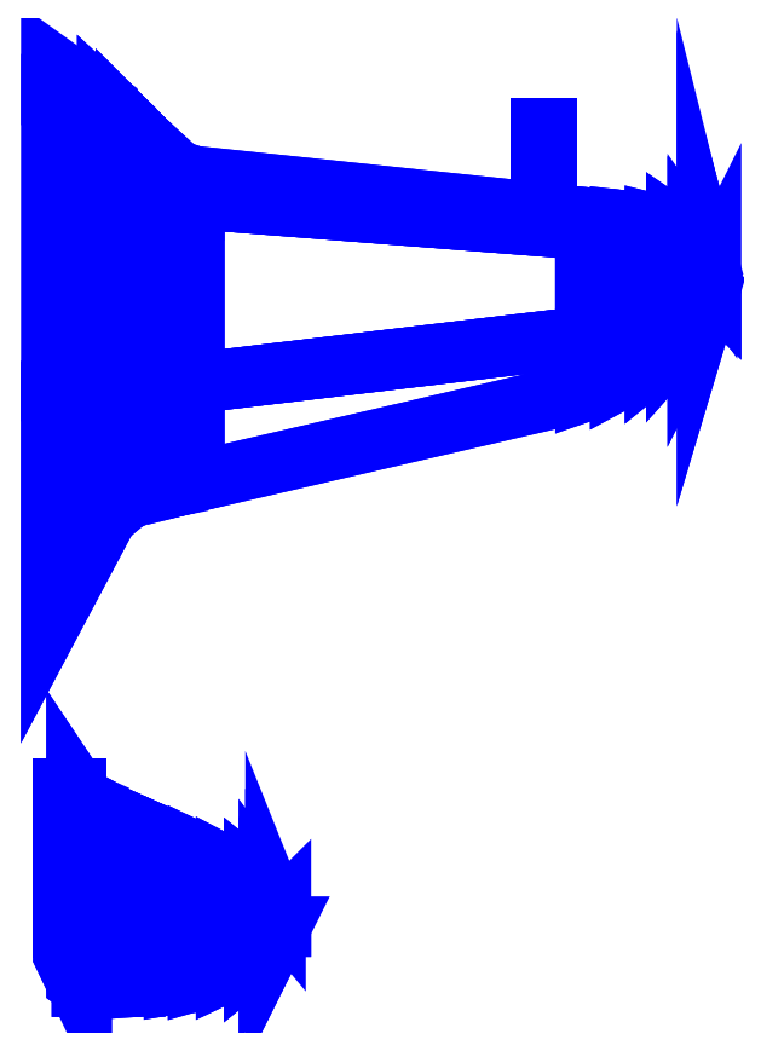
<metadata>
{"format":"dxf","ext":"dxf","renderer":"ezdxf+matplotlib","layout":"modelspace","background":"white","min_lineweight":24,"dpi":150}
</metadata>
<code>
0
SECTION
2
ENTITIES
0
3DFACE
8
WING1
10
0.09
20
-2.64
30
2.33
11
0.09
21
-3.47
31
2.33
12
0.19
22
-3.47
32
2.33
13
0.19
23
-2.64
33
2.33
0
3DFACE
8
WING1
10
0.19
20
-3.47
30
2.33
11
0.09
21
-3.47
31
2.33
12
0.09
22
-3.67
32
2.26
13
0.19
23
-3.88
33
2.26
0
3DFACE
8
WING1
10
0.19
20
-2.43
30
2.26
11
0.09
21
-2.43
31
2.26
12
0.09
22
-2.64
32
2.33
13
0.19
23
-2.64
33
2.33
0
3DFACE
8
WING1
10
0.19
20
-2.64
30
2.33
11
0.19
21
-3.47
31
2.33
12
0.23
22
-3.47
32
2.33
13
0.23
23
-2.67
33
2.33
0
3DFACE
8
WING1
10
0.23
20
-3.47
30
2.33
11
0.19
21
-3.47
31
2.33
12
0.19
22
-3.88
32
2.26
13
0.23
23
-3.91
33
2.26
0
3DFACE
8
WING1
10
0.23
20
-2.49
30
2.26
11
0.19
21
-2.43
31
2.26
12
0.19
22
-2.64
32
2.33
13
0.23
23
-2.67
33
2.33
0
3DFACE
8
WING1
10
0.23
20
-2.67
30
2.33
11
0.23
21
-3.47
31
2.33
12
0.27
22
-3.48
32
2.33
13
0.27
23
-2.68
33
2.33
0
3DFACE
8
WING1
10
0.27
20
-3.48
30
2.33
11
0.23
21
-3.47
31
2.33
12
0.23
22
-3.91
32
2.26
13
0.27
23
-3.91
33
2.26
0
3DFACE
8
WING1
10
0.27
20
-2.53
30
2.26
11
0.23
21
-2.49
31
2.26
12
0.23
22
-2.67
32
2.33
13
0.27
23
-2.68
33
2.33
0
3DFACE
8
WING1
10
0.27
20
-2.68
30
2.33
11
0.27
21
-3.48
31
2.33
12
0.36
22
-3.52
32
2.33
13
0.36
23
-2.73
33
2.33
0
3DFACE
8
WING1
10
0.36
20
-3.52
30
2.33
11
0.27
21
-3.48
31
2.33
12
0.27
22
-3.91
32
2.26
13
0.36
23
-3.91
33
2.26
0
3DFACE
8
WING1
10
0.36
20
-2.57
30
2.26
11
0.27
21
-2.53
31
2.26
12
0.27
22
-2.68
32
2.33
13
0.36
23
-2.73
33
2.33
0
3DFACE
8
WING1
10
0.36
20
-2.73
30
2.33
11
0.36
21
-3.52
31
2.33
12
0.45
22
-3.54
32
2.33
13
0.45
23
-2.77
33
2.33
0
3DFACE
8
WING1
10
0.45
20
-2.62
30
2.26
11
0.36
21
-2.57
31
2.26
12
0.36
22
-2.73
32
2.33
13
0.45
23
-2.77
33
2.33
0
3DFACE
8
WING1
10
0.45
20
-3.54
30
2.33
11
0.36
21
-3.52
31
2.33
12
0.36
22
-3.91
32
2.26
13
0.45
23
-3.91
33
2.26
0
3DFACE
8
WING1
10
0.45
20
-2.77
30
2.33
11
0.45
21
-3.54
31
2.33
12
0.63
22
-3.56
32
2.32
13
0.63
23
-2.85
33
2.32
0
3DFACE
8
WING1
10
0.63
20
-3.56
30
2.32
11
0.45
21
-3.54
31
2.33
12
0.45
22
-3.91
32
2.26
13
0.63
23
-3.91
33
2.26
0
3DFACE
8
WING1
10
0.63
20
-2.7
30
2.26
11
0.45
21
-2.62
31
2.26
12
0.45
22
-2.77
32
2.33
13
0.63
23
-2.85
33
2.32
0
3DFACE
8
WING1
10
0.63
20
-2.85
30
2.32
11
0.63
21
-3.56
31
2.32
12
0.92
22
-3.59
32
2.31
13
0.92
23
-2.96
33
2.31
0
3DFACE
8
WING1
10
0.92
20
-3.59
30
2.31
11
0.63
21
-3.56
31
2.32
12
0.63
22
-3.91
32
2.26
13
0.92
23
-3.89
33
2.26
0
3DFACE
8
WING1
10
0.92
20
-2.83
30
2.26
11
0.63
21
-2.7
31
2.26
12
0.63
22
-2.85
32
2.32
13
0.92
23
-2.96
33
2.31
0
3DFACE
8
WING1
10
0.92
20
-2.96
30
2.31
11
0.92
21
-3.59
31
2.31
12
1.1
22
-3.6
32
2.31
13
1.1
23
-3.02
33
2.31
0
3DFACE
8
WING1
10
1.1
20
-2.91
30
2.26
11
0.92
21
-2.83
31
2.26
12
0.92
22
-2.96
32
2.31
13
1.1
23
-3.02
33
2.31
0
3DFACE
8
WING1
10
1.1
20
-3.6
30
2.31
11
0.92
21
-3.59
31
2.31
12
0.92
22
-3.89
32
2.26
13
1.1
23
-3.86
33
2.26
0
3DFACE
8
WING1
10
1.1
20
-3.02
30
2.31
11
1.1
21
-3.6
31
2.31
12
1.31
22
-3.59
32
2.3
13
1.31
23
-3.09
33
2.3
0
3DFACE
8
WING1
10
1.31
20
-3.59
30
2.3
11
1.1
21
-3.6
31
2.31
12
1.1
22
-3.86
32
2.26
13
1.31
23
-3.8
33
2.26
0
3DFACE
8
WING1
10
1.31
20
-3.01
30
2.26
11
1.1
21
-2.91
31
2.26
12
1.1
22
-3.02
32
2.31
13
1.31
23
-3.09
33
2.3
0
3DFACE
8
WING1
10
1.31
20
-3.09
30
2.3
11
1.31
21
-3.59
31
2.3
12
1.52
22
-3.55
32
2.29
13
1.52
23
-3.19
33
2.29
0
3DFACE
8
WING1
10
1.52
20
-3.55
30
2.29
11
1.31
21
-3.59
31
2.3
12
1.31
22
-3.8
32
2.26
13
1.52
23
-3.7
33
2.26
0
3DFACE
8
WING1
10
1.52
20
-3.12
30
2.26
11
1.31
21
-3.01
31
2.26
12
1.31
22
-3.09
32
2.3
13
1.52
23
-3.19
33
2.29
0
3DFACE
8
WING1
10
1.52
20
-3.19
30
2.29
11
1.52
21
-3.55
31
2.29
12
1.63
22
-3.52
32
2.28
13
1.63
23
-3.26
33
2.28
0
3DFACE
8
WING1
10
1.63
20
-3.52
30
2.28
11
1.52
21
-3.55
31
2.29
12
1.52
22
-3.7
32
2.26
13
1.63
23
-3.61
33
2.26
0
3DFACE
8
WING1
10
1.63
20
-3.21
30
2.26
11
1.52
21
-3.12
31
2.26
12
1.52
22
-3.19
32
2.29
13
1.63
23
-3.26
33
2.28
0
3DFACE
8
WING1
10
1.63
20
-3.26
30
2.28
11
1.63
21
-3.52
31
2.28
12
1.68
22
-3.5
32
2.27
13
1.68
23
-3.32
33
2.27
0
3DFACE
8
WING1
10
1.68
20
-3.5
30
2.27
11
1.63
21
-3.52
31
2.28
12
1.63
22
-3.61
32
2.26
13
1.68
23
-3.54
33
2.26
0
3DFACE
8
WING1
10
1.68
20
-3.28
30
2.26
11
1.63
21
-3.21
31
2.26
12
1.63
22
-3.26
32
2.28
13
1.68
23
-3.32
33
2.27
0
3DFACE
8
WING1
10
1.7
20
-3.37
30
2.27
11
1.7
21
-3.46
31
2.27
12
1.72
22
-3.46
32
2.26
13
1.72
23
-3.35
33
2.26
0
3DFACE
8
WING1
10
1.68
20
-3.32
30
2.27
11
1.68
21
-3.5
31
2.27
12
1.7
22
-3.46
32
2.27
13
1.7
23
-3.37
33
2.27
0
3DFACE
8
WING1
10
1.7
20
-3.46
30
2.27
11
1.68
21
-3.5
31
2.27
12
1.68
22
-3.54
32
2.26
13
1.72
23
-3.46
33
2.26
0
3DFACE
8
WING1
10
1.72
20
-3.35
30
2.26
11
1.68
21
-3.28
31
2.26
12
1.68
22
-3.32
32
2.27
13
1.7
23
-3.37
33
2.27
0
3DFACE
8
WING1
10
0.23
20
-3.91
30
2.26
11
0.19
21
-3.88
31
2.26
12
0.19
22
-3.47
32
2.19
13
0.23
23
-3.47
33
2.19
0
3DFACE
8
WING1
10
0.27
20
-3.91
30
2.26
11
0.23
21
-3.91
31
2.26
12
0.23
22
-3.47
32
2.19
13
0.27
23
-3.48
33
2.19
0
3DFACE
8
WING1
10
0.36
20
-3.91
30
2.26
11
0.27
21
-3.91
31
2.26
12
0.27
22
-3.48
32
2.19
13
0.36
23
-3.52
33
2.19
0
3DFACE
8
WING1
10
0.45
20
-3.91
30
2.26
11
0.36
21
-3.91
31
2.26
12
0.36
22
-3.52
32
2.19
13
0.45
23
-3.54
33
2.19
0
3DFACE
8
WING1
10
0.92
20
-3.89
30
2.26
11
0.63
21
-3.91
31
2.26
12
0.63
22
-3.56
32
2.21
13
0.92
23
-3.59
33
2.21
0
3DFACE
8
WING1
10
1.1
20
-3.86
30
2.26
11
0.92
21
-3.89
31
2.26
12
0.92
22
-3.59
32
2.21
13
1.1
23
-3.6
33
2.22
0
3DFACE
8
WING1
10
0.63
20
-3.91
30
2.26
11
0.45
21
-3.91
31
2.26
12
0.45
22
-3.54
32
2.19
13
0.63
23
-3.56
33
2.21
0
3DFACE
8
WING1
10
1.31
20
-3.8
30
2.26
11
1.1
21
-3.86
31
2.26
12
1.1
22
-3.6
32
2.22
13
1.31
23
-3.59
33
2.22
0
3DFACE
8
WING1
10
0.19
20
-3.88
30
2.26
11
0.09
21
-3.67
31
2.26
12
0.09
22
-3.47
32
2.19
13
0.19
23
-3.47
33
2.19
0
3DFACE
8
WING1
10
1.52
20
-3.7
30
2.26
11
1.31
21
-3.8
31
2.26
12
1.31
22
-3.59
32
2.22
13
1.52
23
-3.55
33
2.23
0
3DFACE
8
WING1
10
0.19
20
-2.64
30
2.19
11
0.09
21
-2.64
31
2.19
12
0.09
22
-2.43
32
2.26
13
0.19
23
-2.43
33
2.26
0
3DFACE
8
WING1
10
0.23
20
-2.67
30
2.19
11
0.19
21
-2.64
31
2.19
12
0.19
22
-2.43
32
2.26
13
0.23
23
-2.49
33
2.26
0
3DFACE
8
WING1
10
0.27
20
-2.68
30
2.19
11
0.23
21
-2.67
31
2.19
12
0.23
22
-2.49
32
2.26
13
0.27
23
-2.53
33
2.26
0
3DFACE
8
WING1
10
0.36
20
-2.73
30
2.19
11
0.27
21
-2.68
31
2.19
12
0.27
22
-2.53
32
2.26
13
0.36
23
-2.57
33
2.26
0
3DFACE
8
WING1
10
0.45
20
-2.77
30
2.19
11
0.36
21
-2.73
31
2.19
12
0.36
22
-2.57
32
2.26
13
0.45
23
-2.62
33
2.26
0
3DFACE
8
WING1
10
0.92
20
-2.96
30
2.21
11
0.63
21
-2.85
31
2.21
12
0.63
22
-2.7
32
2.26
13
0.92
23
-2.83
33
2.26
0
3DFACE
8
WING1
10
1.1
20
-3.02
30
2.22
11
0.92
21
-2.96
31
2.21
12
0.92
22
-2.83
32
2.26
13
1.1
23
-2.91
33
2.26
0
3DFACE
8
WING1
10
0.63
20
-2.85
30
2.21
11
0.45
21
-2.77
31
2.19
12
0.45
22
-2.62
32
2.26
13
0.63
23
-2.7
33
2.26
0
3DFACE
8
WING1
10
1.52
20
-3.19
30
2.23
11
1.31
21
-3.09
31
2.22
12
1.31
22
-3.01
32
2.26
13
1.52
23
-3.12
33
2.26
0
3DFACE
8
WING1
10
1.68
20
-3.32
30
2.24
11
1.63
21
-3.26
31
2.24
12
1.63
22
-3.21
32
2.26
13
1.68
23
-3.28
33
2.26
0
3DFACE
8
WING1
10
1.7
20
-3.37
30
2.24
11
1.68
21
-3.32
31
2.24
12
1.68
22
-3.28
32
2.26
13
1.72
23
-3.35
33
2.26
0
3DFACE
8
WING1
10
1.63
20
-3.26
30
2.24
11
1.52
21
-3.19
31
2.23
12
1.52
22
-3.12
32
2.26
13
1.63
23
-3.21
33
2.26
0
3DFACE
8
WING1
10
1.31
20
-3.09
30
2.22
11
1.1
21
-3.02
31
2.22
12
1.1
22
-2.91
32
2.26
13
1.31
23
-3.01
33
2.26
0
3DFACE
8
WING1
10
1.63
20
-3.61
30
2.26
11
1.52
21
-3.7
31
2.26
12
1.52
22
-3.55
32
2.23
13
1.63
23
-3.52
33
2.24
0
3DFACE
8
WING1
10
1.68
20
-3.54
30
2.26
11
1.63
21
-3.61
31
2.26
12
1.63
22
-3.52
32
2.24
13
1.68
23
-3.5
33
2.24
0
3DFACE
8
WING1
10
1.72
20
-3.46
30
2.26
11
1.68
21
-3.54
31
2.26
12
1.68
22
-3.5
32
2.24
13
1.7
23
-3.46
33
2.24
0
3DFACE
8
WING1
10
1.72
20
-3.35
30
2.26
11
1.72
21
-3.46
31
2.26
12
1.7
22
-3.46
32
2.24
13
1.7
23
-3.37
33
2.24
0
3DFACE
8
WING1
10
0.45
20
-3.54
30
2.19
11
0.36
21
-3.52
31
2.19
12
0.36
22
-2.73
32
2.19
13
0.45
23
-2.77
33
2.19
0
3DFACE
8
WING1
10
0.23
20
-3.47
30
2.19
11
0.19
21
-3.47
31
2.19
12
0.19
22
-2.64
32
2.19
13
0.23
23
-2.67
33
2.19
0
3DFACE
8
WING1
10
0.27
20
-3.48
30
2.19
11
0.23
21
-3.47
31
2.19
12
0.23
22
-2.67
32
2.19
13
0.27
23
-2.68
33
2.19
0
3DFACE
8
WING1
10
0.36
20
-3.52
30
2.19
11
0.27
21
-3.48
31
2.19
12
0.27
22
-2.68
32
2.19
13
0.36
23
-2.73
33
2.19
0
3DFACE
8
WING1
10
0.19
20
-3.47
30
2.19
11
0.09
21
-3.47
31
2.19
12
0.09
22
-2.64
32
2.19
13
0.19
23
-2.64
33
2.19
0
3DFACE
8
WING1
10
0.92
20
-3.59
30
2.21
11
0.63
21
-3.56
31
2.21
12
0.63
22
-2.85
32
2.21
13
0.92
23
-2.96
33
2.21
0
3DFACE
8
WING1
10
1.1
20
-3.6
30
2.22
11
0.92
21
-3.59
31
2.21
12
0.92
22
-2.96
32
2.21
13
1.1
23
-3.02
33
2.22
0
3DFACE
8
WING1
10
0.63
20
-3.56
30
2.21
11
0.45
21
-3.54
31
2.19
12
0.45
22
-2.77
32
2.19
13
0.63
23
-2.85
33
2.21
0
3DFACE
8
WING1
10
1.31
20
-3.59
30
2.22
11
1.1
21
-3.6
31
2.22
12
1.1
22
-3.02
32
2.22
13
1.31
23
-3.09
33
2.22
0
3DFACE
8
WING1
10
1.52
20
-3.55
30
2.23
11
1.31
21
-3.59
31
2.22
12
1.31
22
-3.09
32
2.22
13
1.52
23
-3.19
33
2.23
0
3DFACE
8
WING1
10
1.63
20
-3.52
30
2.24
11
1.52
21
-3.55
31
2.23
12
1.52
22
-3.19
32
2.23
13
1.63
23
-3.26
33
2.24
0
3DFACE
8
WING1
10
1.68
20
-3.5
30
2.24
11
1.63
21
-3.52
31
2.24
12
1.63
22
-3.26
32
2.24
13
1.68
23
-3.32
33
2.24
0
3DFACE
8
WING1
10
1.7
20
-3.46
30
2.24
11
1.68
21
-3.5
31
2.24
12
1.68
22
-3.32
32
2.24
13
1.7
23
-3.37
33
2.24
0
3DFACE
8
WING1
10
0.42
20
0.55
30
1.59
11
-1.8e-15
21
0.55
31
1.61
12
-1.8e-15
22
-1.18
32
1.4
13
0.42
23
-0.39
33
1.4
0
3DFACE
8
WING1
10
0.42
20
2.41
30
1.59
11
0.42
21
0.55
31
1.59
12
0.56
22
0.56
32
1.59
13
0.56
23
2.31
33
1.59
0
3DFACE
8
WING1
10
0.56
20
2.57
30
1.4
11
0.42
21
2.7
31
1.4
12
0.42
22
2.41
32
1.59
13
0.56
23
2.31
33
1.59
0
3DFACE
8
WING1
10
0.56
20
0.56
30
1.59
11
0.42
21
0.55
31
1.59
12
0.42
22
-0.39
32
1.4
13
0.56
23
-0.27
33
1.4
0
3DFACE
8
WING1
10
0.56
20
2.31
30
1.59
11
0.56
21
0.56
31
1.59
12
0.7
22
0.58
32
1.59
13
0.7
23
2.22
33
1.59
0
3DFACE
8
WING1
10
0.7
20
2.43
30
1.4
11
0.56
21
2.57
31
1.4
12
0.56
22
2.31
32
1.59
13
0.7
23
2.22
33
1.59
0
3DFACE
8
WING1
10
0.7
20
0.58
30
1.59
11
0.56
21
0.56
31
1.59
12
0.56
22
-0.27
32
1.4
13
0.7
23
-0.21
33
1.4
0
3DFACE
8
WING1
10
0.7
20
2.22
30
1.59
11
0.7
21
0.58
31
1.59
12
0.95
22
0.6
32
1.6
13
0.95
23
2.03
33
1.6
0
3DFACE
8
WING1
10
0.95
20
0.6
30
1.6
11
0.7
21
0.58
31
1.59
12
0.7
22
-0.21
32
1.4
13
0.95
23
-0.16
33
1.43
0
3DFACE
8
WING1
10
0.95
20
2.2
30
1.43
11
0.7
21
2.43
31
1.4
12
0.7
22
2.22
32
1.59
13
0.95
23
2.03
33
1.6
0
3DFACE
8
WING1
10
0.95
20
2.03
30
1.6
11
0.95
21
0.6
31
1.6
12
1.07
22
0.61
32
1.6
13
1.07
23
1.99
33
1.6
0
3DFACE
8
WING1
10
1.07
20
2.16
30
1.43
11
0.95
21
2.2
31
1.43
12
0.95
22
2.03
32
1.6
13
1.07
23
1.99
33
1.6
0
3DFACE
8
WING1
10
1.07
20
0.61
30
1.6
11
0.95
21
0.6
31
1.6
12
0.95
22
-0.16
32
1.43
13
1.07
23
-0.13
33
1.43
0
3DFACE
8
WING1
10
1.07
20
1.99
30
1.6
11
1.07
21
0.61
31
1.6
12
4
22
0.96
32
1.66
13
4
23
1.76
33
1.66
0
3DFACE
8
WING1
10
4
20
1.85
30
1.58
11
1.07
21
2.16
31
1.43
12
1.07
22
1.99
32
1.6
13
4
23
1.76
33
1.66
0
3DFACE
8
WING1
10
4
20
0.96
30
1.66
11
1.07
21
0.61
31
1.6
12
1.07
22
-0.13
32
1.43
13
4
23
0.55
33
1.58
0
3DFACE
8
WING1
10
4
20
1.76
30
1.66
11
4
21
0.96
31
1.66
12
4.26
22
1.01
32
1.67
13
4.26
23
1.75
33
1.67
0
3DFACE
8
WING1
10
4.26
20
1.83
30
1.6
11
4
21
1.85
31
1.58
12
4
22
1.76
32
1.66
13
4.26
23
1.75
33
1.67
0
3DFACE
8
WING1
10
4.26
20
1.01
30
1.67
11
4
21
0.96
31
1.66
12
4
22
0.55
32
1.58
13
4.26
23
0.64
33
1.6
0
3DFACE
8
WING1
10
4.26
20
1.75
30
1.67
11
4.26
21
1.01
31
1.67
12
4.52
22
1.07
32
1.67
13
4.52
23
1.73
33
1.67
0
3DFACE
8
WING1
10
4.52
20
1.07
30
1.67
11
4.26
21
1.01
31
1.67
12
4.26
22
0.64
32
1.6
13
4.52
23
0.78
33
1.62
0
3DFACE
8
WING1
10
4.52
20
1.8
30
1.62
11
4.26
21
1.83
31
1.6
12
4.26
22
1.75
32
1.67
13
4.52
23
1.73
33
1.67
0
3DFACE
8
WING1
10
4.52
20
1.73
30
1.67
11
4.52
21
1.07
31
1.67
12
4.68
22
1.12
32
1.67
13
4.68
23
1.7
33
1.67
0
3DFACE
8
WING1
10
4.68
20
1.12
30
1.67
11
4.52
21
1.07
31
1.67
12
4.52
22
0.78
32
1.62
13
4.68
23
0.91
33
1.62
0
3DFACE
8
WING1
10
4.68
20
1.76
30
1.62
11
4.52
21
1.8
31
1.62
12
4.52
22
1.73
32
1.67
13
4.68
23
1.7
33
1.67
0
3DFACE
8
WING1
10
4.68
20
1.7
30
1.67
11
4.68
21
1.12
31
1.67
12
4.84
22
1.22
32
1.67
13
4.84
23
1.61
33
1.67
0
3DFACE
8
WING1
10
4.84
20
1.65
30
1.65
11
4.68
21
1.76
31
1.62
12
4.68
22
1.7
32
1.67
13
4.84
23
1.61
33
1.67
0
3DFACE
8
WING1
10
4.84
20
1.22
30
1.67
11
4.68
21
1.12
31
1.67
12
4.68
22
0.91
32
1.62
13
4.84
23
1.09
33
1.65
0
3DFACE
8
WING1
10
4.84
20
1.61
30
1.67
11
4.84
21
1.22
31
1.67
12
4.91
22
1.3
32
1.67
13
4.91
23
1.51
33
1.67
0
3DFACE
8
WING1
10
4.91
20
1.3
30
1.67
11
4.84
21
1.22
31
1.67
12
4.84
22
1.09
32
1.65
13
4.91
23
1.23
33
1.66
0
3DFACE
8
WING1
10
4.91
20
1.56
30
1.66
11
4.84
21
1.65
31
1.65
12
4.84
22
1.61
32
1.67
13
4.91
23
1.51
33
1.67
0
3DFACE
8
WING1
10
4.91
20
1.51
30
1.67
11
4.91
21
1.3
31
1.67
12
4.93
22
1.34
32
1.67
13
4.93
23
1.43
33
1.67
0
3DFACE
8
WING1
10
4.93
20
1.43
30
1.67
11
4.93
21
1.34
31
1.67
12
4.94
22
1.33
32
1.66
13
4.94
23
1.45
33
1.66
0
3DFACE
8
WING1
10
4.93
20
1.34
30
1.67
11
4.91
21
1.3
31
1.67
12
4.91
22
1.23
32
1.66
13
4.94
23
1.33
33
1.66
0
3DFACE
8
WING1
10
4.94
20
1.45
30
1.66
11
4.91
21
1.56
31
1.66
12
4.91
22
1.51
32
1.67
13
4.93
23
1.43
33
1.67
0
3DFACE
8
WING1
10
0.56
20
2.31
30
1.21
11
0.42
21
2.41
31
1.19
12
0.42
22
2.7
32
1.4
13
0.56
23
2.57
33
1.4
0
3DFACE
8
WING1
10
0.7
20
2.22
30
1.22
11
0.56
21
2.31
31
1.21
12
0.56
22
2.57
32
1.4
13
0.7
23
2.43
33
1.4
0
3DFACE
8
WING1
10
4.68
20
1.7
30
1.58
11
4.52
21
1.73
31
1.56
12
4.52
22
1.8
32
1.62
13
4.68
23
1.76
33
1.62
0
3DFACE
8
WING1
10
1.07
20
1.99
30
1.25
11
0.95
21
2.03
31
1.24
12
0.95
22
2.2
32
1.43
13
1.07
23
2.16
33
1.43
0
3DFACE
8
WING1
10
4.26
20
1.75
30
1.54
11
4
21
1.76
31
1.51
12
4
22
1.85
32
1.58
13
4.26
23
1.83
33
1.6
0
3DFACE
8
WING1
10
4
20
1.76
30
1.51
11
1.07
21
1.99
31
1.25
12
1.07
22
2.16
32
1.43
13
4
23
1.85
33
1.58
0
3DFACE
8
WING1
10
4.52
20
1.73
30
1.56
11
4.26
21
1.75
31
1.54
12
4.26
22
1.83
32
1.6
13
4.52
23
1.8
33
1.62
0
3DFACE
8
WING1
10
0.95
20
2.03
30
1.24
11
0.7
21
2.22
31
1.22
12
0.7
22
2.43
32
1.4
13
0.95
23
2.2
33
1.43
0
3DFACE
8
WING1
10
0.42
20
2.41
30
1.19
11
-1.8e-15
21
2.67
31
1.16
12
-1.8e-15
22
3
32
1.4
13
0.42
23
2.7
33
1.4
0
3DFACE
8
WING1
10
4.91
20
1.51
30
1.64
11
4.84
21
1.61
31
1.61
12
4.84
22
1.65
32
1.65
13
4.91
23
1.56
33
1.66
0
3DFACE
8
WING1
10
4.93
20
1.43
30
1.65
11
4.91
21
1.51
31
1.64
12
4.91
22
1.56
32
1.66
13
4.94
23
1.45
33
1.66
0
3DFACE
8
WING1
10
4.91
20
1.23
30
1.66
11
4.84
21
1.09
31
1.65
12
4.84
22
1.22
32
1.61
13
4.91
23
1.3
33
1.64
0
3DFACE
8
WING1
10
4.94
20
1.33
30
1.66
11
4.91
21
1.23
31
1.66
12
4.91
22
1.3
32
1.64
13
4.93
23
1.34
33
1.65
0
3DFACE
8
WING1
10
4.94
20
1.45
30
1.66
11
4.94
21
1.33
31
1.66
12
4.93
22
1.34
32
1.65
13
4.93
23
1.43
33
1.65
0
3DFACE
8
WING1
10
4.68
20
0.91
30
1.62
11
4.52
21
0.78
31
1.62
12
4.52
22
1.07
32
1.56
13
4.68
23
1.12
33
1.58
0
3DFACE
8
WING1
10
4.26
20
0.64
30
1.6
11
4
21
0.55
31
1.58
12
4
22
0.96
32
1.51
13
4.26
23
1.01
33
1.54
0
3DFACE
8
WING1
10
4.52
20
0.78
30
1.62
11
4.26
21
0.64
31
1.6
12
4.26
22
1.01
32
1.54
13
4.52
23
1.07
33
1.56
0
3DFACE
8
WING1
10
4.84
20
1.09
30
1.65
11
4.68
21
0.91
31
1.62
12
4.68
22
1.12
32
1.58
13
4.84
23
1.22
33
1.61
0
3DFACE
8
WING1
10
0.95
20
-0.16
30
1.43
11
0.7
21
-0.21
31
1.4
12
0.7
22
0.58
32
1.22
13
0.95
23
0.6
33
1.24
0
3DFACE
8
WING1
10
0.56
20
-0.27
30
1.4
11
0.42
21
-0.39
31
1.4
12
0.42
22
0.55
32
1.19
13
0.56
23
0.56
33
1.21
0
3DFACE
8
WING1
10
0.7
20
-0.21
30
1.4
11
0.56
21
-0.27
31
1.4
12
0.56
22
0.56
32
1.21
13
0.7
23
0.58
33
1.22
0
3DFACE
8
WING1
10
1.07
20
-0.13
30
1.43
11
0.95
21
-0.16
31
1.43
12
0.95
22
0.6
32
1.24
13
1.07
23
0.61
33
1.25
0
3DFACE
8
WING1
10
4
20
0.55
30
1.58
11
1.07
21
-0.13
31
1.43
12
1.07
22
0.61
32
1.25
13
4
23
0.96
33
1.51
0
3DFACE
8
WING1
10
0.42
20
-0.39
30
1.4
11
-1.8e-15
21
-1.18
31
1.4
12
-1.8e-15
22
0.55
32
1.16
13
0.42
23
0.55
33
1.19
0
3DFACE
8
WING1
10
4.84
20
1.61
30
1.61
11
4.68
21
1.7
31
1.58
12
4.68
22
1.76
32
1.62
13
4.84
23
1.65
33
1.65
0
3DFACE
8
WING1
10
0.42
20
0.55
30
1.19
11
-1.8e-15
21
0.55
31
1.16
12
-1.8e-15
22
2.67
32
1.16
13
0.42
23
2.41
33
1.19
0
3DFACE
8
WING1
10
0.7
20
0.58
30
1.22
11
0.56
21
0.56
31
1.21
12
0.56
22
2.31
32
1.21
13
0.7
23
2.22
33
1.22
0
3DFACE
8
WING1
10
0.56
20
0.56
30
1.21
11
0.42
21
0.55
31
1.19
12
0.42
22
2.41
32
1.19
13
0.56
23
2.31
33
1.21
0
3DFACE
8
WING1
10
4.52
20
1.07
30
1.56
11
4.26
21
1.01
31
1.54
12
4.26
22
1.75
32
1.54
13
4.52
23
1.73
33
1.56
0
3DFACE
8
WING1
10
4.26
20
1.01
30
1.54
11
4
21
0.96
31
1.51
12
4
22
1.76
32
1.51
13
4.26
23
1.75
33
1.54
0
3DFACE
8
WING1
10
4
20
0.96
30
1.51
11
1.07
21
0.61
31
1.25
12
1.07
22
1.99
32
1.25
13
4
23
1.76
33
1.51
0
3DFACE
8
WING1
10
1.07
20
0.61
30
1.25
11
0.95
21
0.6
31
1.24
12
0.95
22
2.03
32
1.24
13
1.07
23
1.99
33
1.25
0
3DFACE
8
WING1
10
0.95
20
0.6
30
1.24
11
0.7
21
0.58
31
1.22
12
0.7
22
2.22
32
1.22
13
0.95
23
2.03
33
1.24
0
3DFACE
8
WING1
10
4.91
20
1.3
30
1.64
11
4.84
21
1.22
31
1.61
12
4.84
22
1.61
32
1.61
13
4.91
23
1.51
33
1.64
0
3DFACE
8
WING1
10
4.93
20
1.34
30
1.65
11
4.91
21
1.3
31
1.64
12
4.91
22
1.51
32
1.64
13
4.93
23
1.43
33
1.65
0
3DFACE
8
WING1
10
4.84
20
1.22
30
1.61
11
4.68
21
1.12
31
1.58
12
4.68
22
1.7
32
1.58
13
4.84
23
1.61
33
1.61
0
3DFACE
8
WING1
10
4.68
20
1.12
30
1.58
11
4.52
21
1.07
31
1.56
12
4.52
22
1.73
32
1.56
13
4.68
23
1.7
33
1.58
0
3DFACE
8
WING1
10
3.71
20
2.52
30
1.56
11
3.69
21
2.52
31
1.58
12
3.69
22
1.83
32
1.58
13
3.71
23
1.83
33
1.56
0
3DFACE
8
WING1
10
3.69
20
2.52
30
1.58
11
3.67
21
2.52
31
1.56
12
3.67
22
1.83
32
1.56
13
3.69
23
1.83
33
1.58
0
3DFACE
8
WING1
10
3.67
20
2.52
30
1.56
11
3.69
21
2.52
31
1.54
12
3.69
22
1.83
32
1.54
13
3.67
23
1.83
33
1.56
0
3DFACE
8
WING1
10
3.69
20
2.52
30
1.54
11
3.71
21
2.52
31
1.56
12
3.71
22
1.83
32
1.56
13
3.69
23
1.83
33
1.54
0
3DFACE
8
WING1
10
3.71
20
2.52
30
1.56
11
3.69
21
2.52
31
1.54
12
3.67
22
2.52
32
1.56
13
3.69
23
2.52
33
1.58
0
VIEWPORT
8
0
10
144.7
20
101.2
30
0
40
391.1
41
222.2
68
     2
69
     1
0
VIEWPORT
8
0
10
139.2
20
100.8
30
0
40
222.8
41
161.3
68
     1
69
     2
0
ENDSEC
0
EOF

</code>
